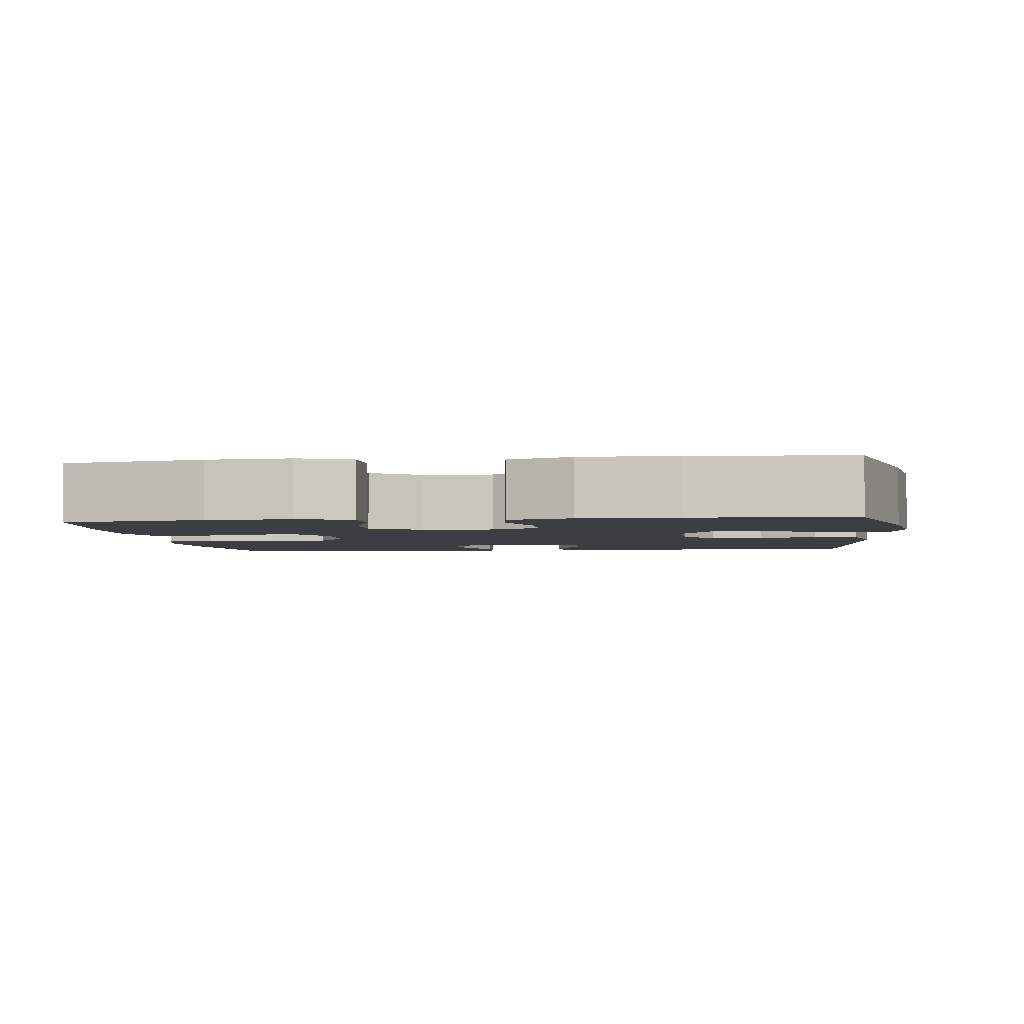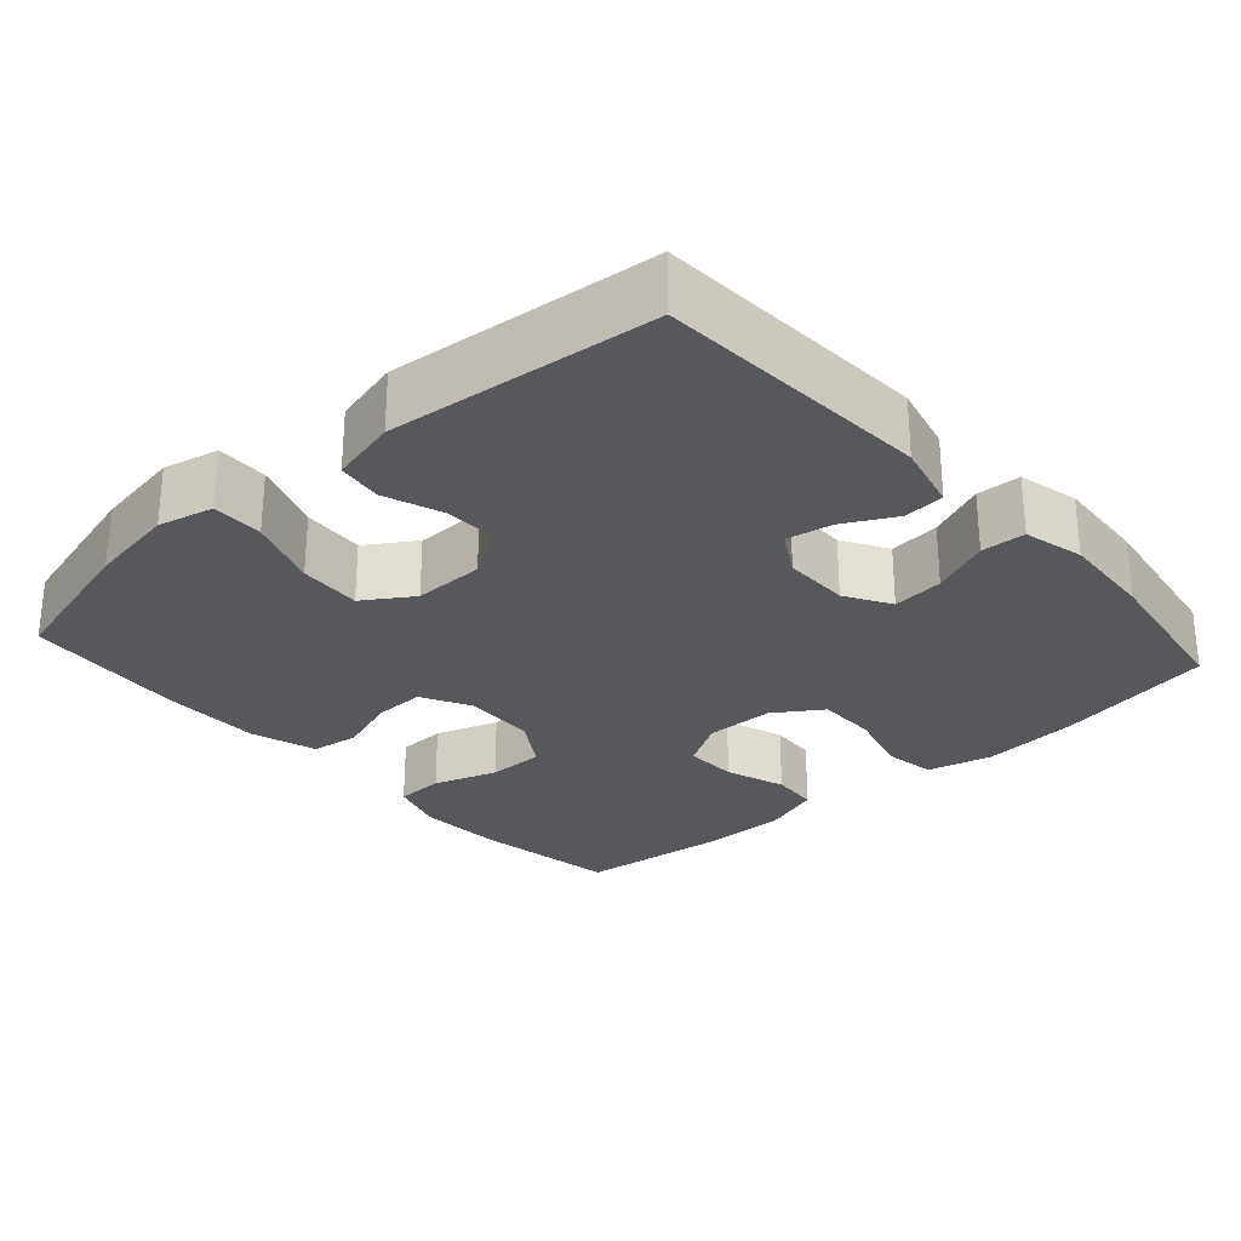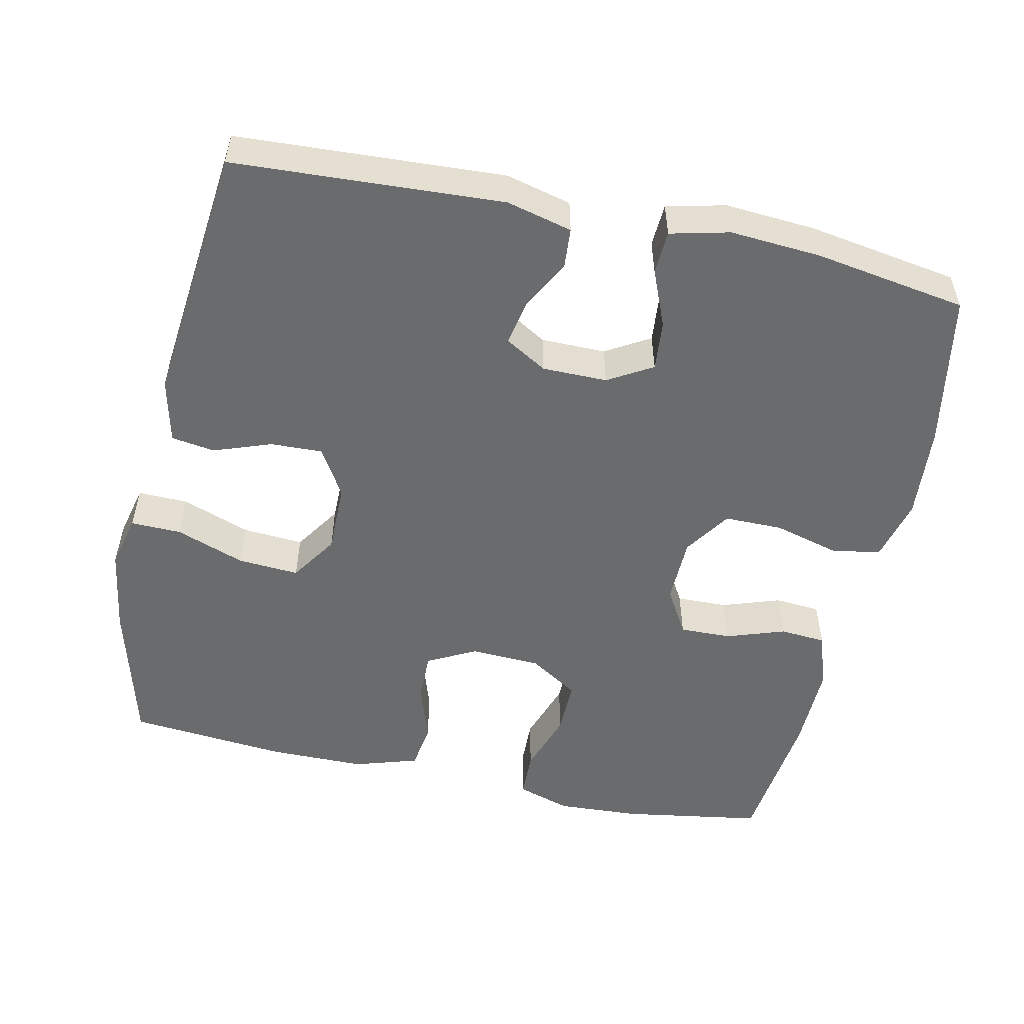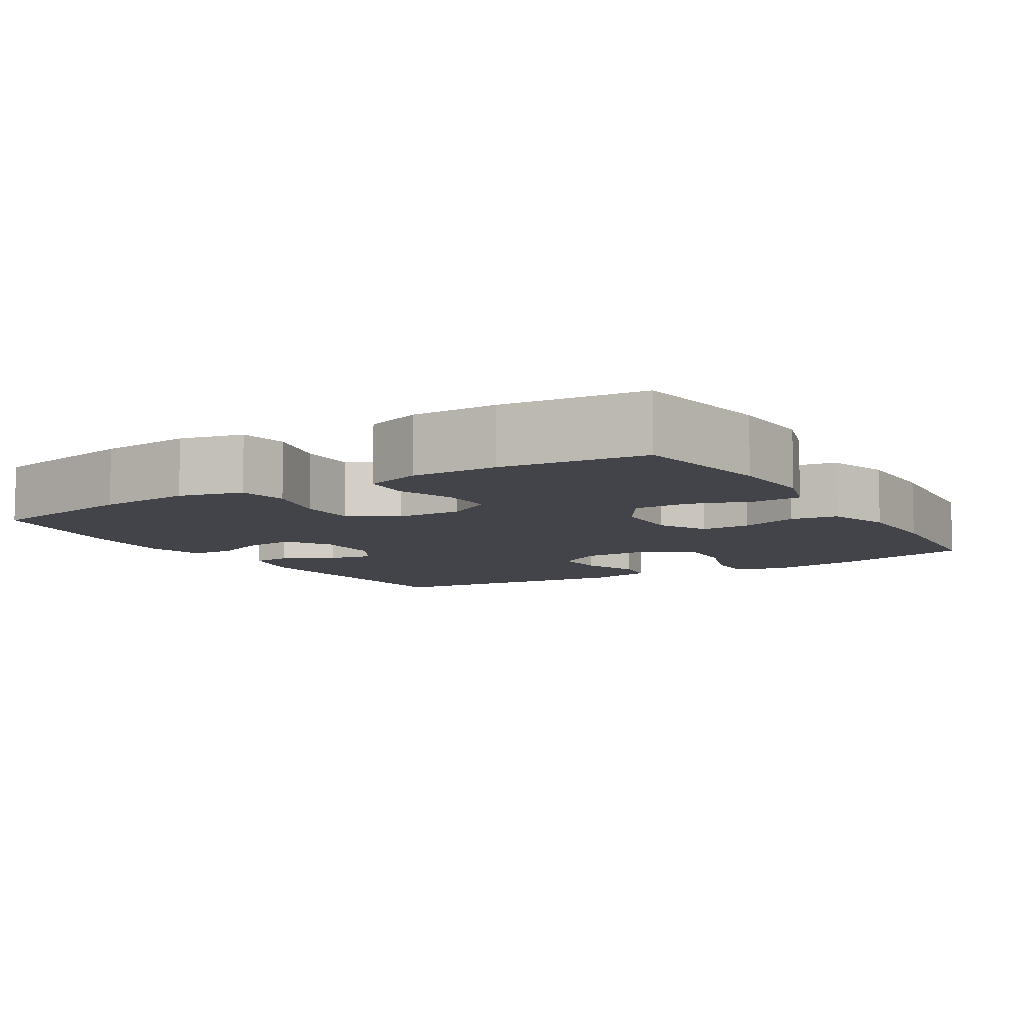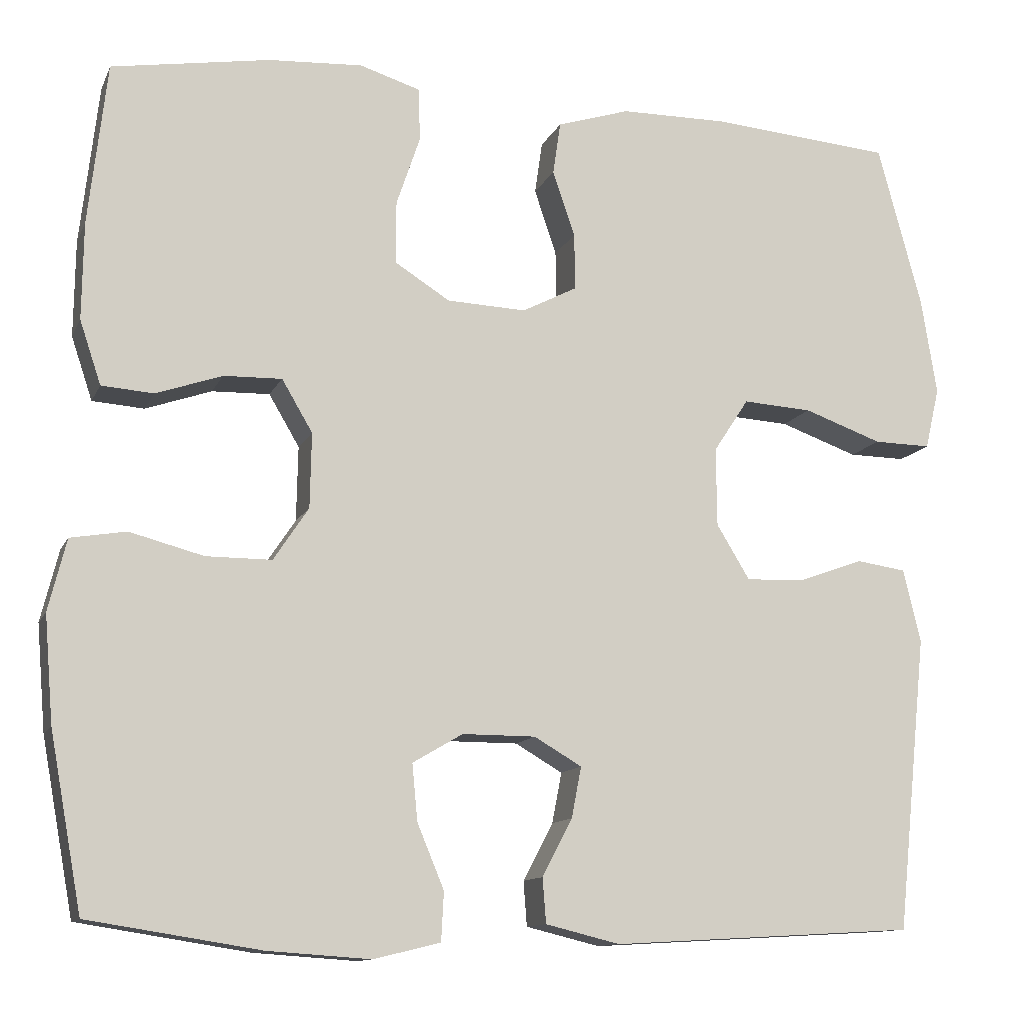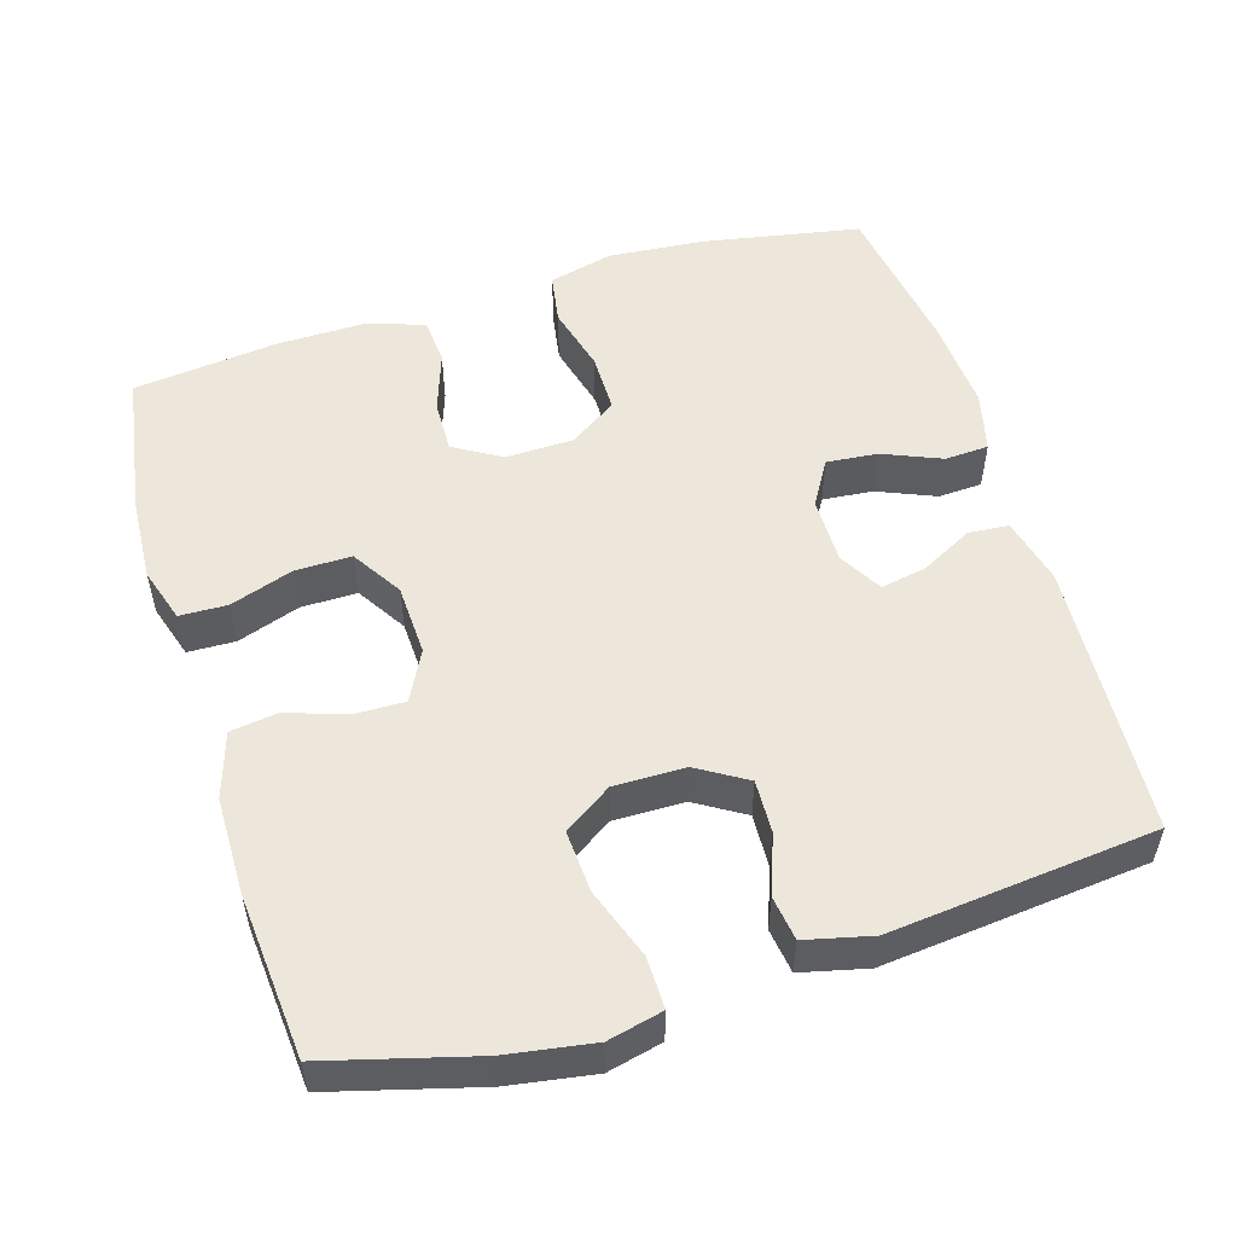
<metadata>
{"format":"obj","ext":"obj","renderer":"f3d","projection":"perspective","resolution":1024,"background":"white","views":[{"elev":-3.2,"azim":6.9,"up":"+Y"},{"elev":-28.1,"azim":131.8,"up":"+Y"},{"elev":-53.2,"azim":167.6,"up":"+Y"},{"elev":-8.4,"azim":-58.5,"up":"+Y"},{"elev":-11.9,"azim":-17.1,"up":"+Z"},{"elev":53.5,"azim":73.1,"up":"+Y"}]}
</metadata>
<code>
o path818
v 0.2784 0.0375 0.5262
v 0.1468 0.0375 0.5253
v 0.05892 0.0375 0.4975
v 0.04976 0.0375 0.4337
v 0.07673 0.0375 0.3538
v 0.07785 0.0375 0.2853
v 0.0112 0.0375 0.2508
v -0.08493 0.0375 0.2549
v -0.1521 0.0375 0.2973
v -0.1516 0.0375 0.3732
v -0.1229 0.0375 0.458
v -0.1248 0.0375 0.5225
v -0.1984 0.0375 0.5456
v -0.3128 0.0375 0.539
v -0.5047 0.0375 0.5075
v -0.5272 0.0375 0.3106
v -0.5288 0.0375 0.1927
v -0.5029 0.0375 0.1155
v -0.4399 0.0375 0.1108
v -0.3595 0.0375 0.1384
v -0.2891 0.0375 0.1402
v -0.2518 0.0375 0.07706
v -0.2536 0.0375 -0.01435
v -0.2962 0.0375 -0.07838
v -0.3758 0.0375 -0.07853
v -0.4656 0.0375 -0.05475
v -0.533 0.0375 -0.06608
v -0.5547 0.0375 -0.153
v -0.544 0.0375 -0.2816
v -0.5047 0.0375 -0.4944
v -0.2956 0.0375 -0.5273
v -0.1707 0.0375 -0.5357
v -0.08978 0.0375 -0.516
v -0.08674 0.0375 -0.4567
v -0.1192 0.0375 -0.3785
v -0.1257 0.0375 -0.3097
v -0.06495 0.0375 -0.2739
v 0.02398 0.0375 -0.274
v 0.08175 0.0375 -0.3076
v 0.06988 0.0375 -0.3693
v 0.03323 0.0375 -0.439
v 0.03748 0.0375 -0.4934
v 0.1276 0.0375 -0.5156
v 0.497 0.0375 -0.4944
v 0.5335 0.0375 -0.1364
v 0.5124 0.0375 -0.04682
v 0.4525 0.0375 -0.0381
v 0.3733 0.0375 -0.06672
v 0.302 0.0375 -0.06932
v 0.2618 0.0375 -0.003113
v 0.2609 0.0375 0.09249
v 0.3036 0.0375 0.1575
v 0.3875 0.0375 0.1523
v 0.4826 0.0375 0.1183
v 0.5519 0.0375 0.117
v 0.5693 0.0375 0.1914
v 0.5504 0.0375 0.3091
v 0.497 0.0375 0.5075
v 0.2784 -0.0375 0.5262
v 0.1468 -0.0375 0.5253
v 0.05892 -0.0375 0.4975
v 0.04976 -0.0375 0.4337
v 0.07673 -0.0375 0.3538
v 0.07785 -0.0375 0.2853
v 0.0112 -0.0375 0.2508
v -0.08493 -0.0375 0.2549
v -0.1521 -0.0375 0.2973
v -0.1516 -0.0375 0.3732
v -0.1229 -0.0375 0.458
v -0.1248 -0.0375 0.5225
v -0.1984 -0.0375 0.5456
v -0.3128 -0.0375 0.539
v -0.5047 -0.0375 0.5075
v -0.5272 -0.0375 0.3106
v -0.5288 -0.0375 0.1927
v -0.5029 -0.0375 0.1155
v -0.4399 -0.0375 0.1108
v -0.3595 -0.0375 0.1384
v -0.2891 -0.0375 0.1402
v -0.2518 -0.0375 0.07706
v -0.2536 -0.0375 -0.01435
v -0.2962 -0.0375 -0.07838
v -0.3758 -0.0375 -0.07853
v -0.4656 -0.0375 -0.05475
v -0.533 -0.0375 -0.06608
v -0.5547 -0.0375 -0.153
v -0.544 -0.0375 -0.2816
v -0.5047 -0.0375 -0.4944
v -0.2956 -0.0375 -0.5273
v -0.1707 -0.0375 -0.5357
v -0.08978 -0.0375 -0.516
v -0.08674 -0.0375 -0.4567
v -0.1192 -0.0375 -0.3785
v -0.1257 -0.0375 -0.3097
v -0.06495 -0.0375 -0.2739
v 0.02398 -0.0375 -0.274
v 0.08175 -0.0375 -0.3076
v 0.06988 -0.0375 -0.3693
v 0.03323 -0.0375 -0.439
v 0.03748 -0.0375 -0.4934
v 0.1276 -0.0375 -0.5156
v 0.497 -0.0375 -0.4944
v 0.5335 -0.0375 -0.1364
v 0.5124 -0.0375 -0.04682
v 0.4525 -0.0375 -0.0381
v 0.3733 -0.0375 -0.06672
v 0.302 -0.0375 -0.06932
v 0.2618 -0.0375 -0.003113
v 0.2609 -0.0375 0.09249
v 0.3036 -0.0375 0.1575
v 0.3875 -0.0375 0.1523
v 0.4826 -0.0375 0.1183
v 0.5519 -0.0375 0.117
v 0.5693 -0.0375 0.1914
v 0.5504 -0.0375 0.3091
v 0.497 -0.0375 0.5075
v -0.533 0.0375 -0.06608
v -0.533 0.0375 -0.06608
v -0.5547 0.0375 -0.153
v -0.544 0.0375 -0.2816
v -0.4656 0.0375 -0.05475
v -0.5272 0.0375 0.3106
v -0.5288 0.0375 0.1927
v -0.5029 0.0375 0.1155
v -0.5029 0.0375 0.1155
v -0.5047 0.0375 0.5075
v -0.5047 0.0375 0.5075
v -0.5047 0.0375 -0.4944
v -0.5047 0.0375 -0.4944
v -0.4399 0.0375 0.1108
v -0.3758 0.0375 -0.07853
v -0.3595 0.0375 0.1384
v -0.3128 0.0375 0.539
v -0.2956 0.0375 -0.5273
v -0.2962 0.0375 -0.07838
v -0.2891 0.0375 0.1402
v -0.2891 0.0375 0.1402
v -0.1984 0.0375 0.5456
v -0.2536 0.0375 -0.01435
v -0.1707 0.0375 -0.5357
v -0.2518 0.0375 0.07706
v -0.1248 0.0375 0.5225
v -0.1248 0.0375 0.5225
v -0.1521 0.0375 0.2973
v -0.1516 0.0375 0.3732
v -0.1192 0.0375 -0.3785
v -0.1257 0.0375 -0.3097
v -0.1257 0.0375 -0.3097
v -0.08978 0.0375 -0.516
v -0.08978 0.0375 -0.516
v -0.08493 0.0375 0.2549
v -0.1229 0.0375 0.458
v -0.06495 0.0375 -0.2739
v -0.08674 0.0375 -0.4567
v 0.0112 0.0375 0.2508
v 0.02398 0.0375 -0.274
v 0.07785 0.0375 0.2853
v 0.07785 0.0375 0.2853
v 0.08175 0.0375 -0.3076
v 0.08175 0.0375 -0.3076
v 0.06988 0.0375 -0.3693
v 0.03323 0.0375 -0.439
v 0.03748 0.0375 -0.4934
v 0.03748 0.0375 -0.4934
v 0.1276 0.0375 -0.5156
v 0.05892 0.0375 0.4975
v 0.05892 0.0375 0.4975
v 0.04976 0.0375 0.4337
v 0.07673 0.0375 0.3538
v 0.1468 0.0375 0.5253
v 0.2784 0.0375 0.5262
v 0.2609 0.0375 0.09249
v 0.3036 0.0375 0.1575
v 0.3036 0.0375 0.1575
v 0.2618 0.0375 -0.003113
v 0.302 0.0375 -0.06932
v 0.302 0.0375 -0.06932
v 0.3733 0.0375 -0.06672
v 0.3875 0.0375 0.1523
v 0.4525 0.0375 -0.0381
v 0.4826 0.0375 0.1183
v 0.5124 0.0375 -0.04682
v 0.5124 0.0375 -0.04682
v 0.497 0.0375 -0.4944
v 0.497 0.0375 -0.4944
v 0.497 0.0375 0.5075
v 0.497 0.0375 0.5075
v 0.5519 0.0375 0.117
v 0.5519 0.0375 0.117
v 0.5335 0.0375 -0.1364
v 0.5504 0.0375 0.3091
v 0.5693 0.0375 0.1914
v -0.533 -0.0375 -0.06608
v -0.533 -0.0375 -0.06608
v -0.5547 -0.0375 -0.153
v -0.544 -0.0375 -0.2816
v -0.4656 -0.0375 -0.05475
v -0.5272 -0.0375 0.3106
v -0.5288 -0.0375 0.1927
v -0.5029 -0.0375 0.1155
v -0.5029 -0.0375 0.1155
v -0.5047 -0.0375 0.5075
v -0.5047 -0.0375 0.5075
v -0.5047 -0.0375 -0.4944
v -0.5047 -0.0375 -0.4944
v -0.4399 -0.0375 0.1108
v -0.3758 -0.0375 -0.07853
v -0.3595 -0.0375 0.1384
v -0.3128 -0.0375 0.539
v -0.2956 -0.0375 -0.5273
v -0.2962 -0.0375 -0.07838
v -0.2891 -0.0375 0.1402
v -0.2891 -0.0375 0.1402
v -0.1984 -0.0375 0.5456
v -0.2536 -0.0375 -0.01435
v -0.1707 -0.0375 -0.5357
v -0.2518 -0.0375 0.07706
v -0.1248 -0.0375 0.5225
v -0.1248 -0.0375 0.5225
v -0.1521 -0.0375 0.2973
v -0.1516 -0.0375 0.3732
v -0.1192 -0.0375 -0.3785
v -0.1257 -0.0375 -0.3097
v -0.1257 -0.0375 -0.3097
v -0.08978 -0.0375 -0.516
v -0.08978 -0.0375 -0.516
v -0.08493 -0.0375 0.2549
v -0.1229 -0.0375 0.458
v -0.06495 -0.0375 -0.2739
v -0.08674 -0.0375 -0.4567
v 0.0112 -0.0375 0.2508
v 0.02398 -0.0375 -0.274
v 0.07785 -0.0375 0.2853
v 0.07785 -0.0375 0.2853
v 0.08175 -0.0375 -0.3076
v 0.08175 -0.0375 -0.3076
v 0.06988 -0.0375 -0.3693
v 0.03323 -0.0375 -0.439
v 0.03748 -0.0375 -0.4934
v 0.03748 -0.0375 -0.4934
v 0.1276 -0.0375 -0.5156
v 0.05892 -0.0375 0.4975
v 0.05892 -0.0375 0.4975
v 0.04976 -0.0375 0.4337
v 0.07673 -0.0375 0.3538
v 0.1468 -0.0375 0.5253
v 0.2784 -0.0375 0.5262
v 0.2609 -0.0375 0.09249
v 0.3036 -0.0375 0.1575
v 0.3036 -0.0375 0.1575
v 0.2618 -0.0375 -0.003113
v 0.302 -0.0375 -0.06932
v 0.302 -0.0375 -0.06932
v 0.3733 -0.0375 -0.06672
v 0.3875 -0.0375 0.1523
v 0.4525 -0.0375 -0.0381
v 0.4826 -0.0375 0.1183
v 0.5124 -0.0375 -0.04682
v 0.5124 -0.0375 -0.04682
v 0.497 -0.0375 -0.4944
v 0.497 -0.0375 -0.4944
v 0.497 -0.0375 0.5075
v 0.497 -0.0375 0.5075
v 0.5519 -0.0375 0.117
v 0.5519 -0.0375 0.117
v 0.5335 -0.0375 -0.1364
v 0.5504 -0.0375 0.3091
v 0.5693 -0.0375 0.1914
f 210 196 204
f 245 233 249
f 231 217 215
f 222 210 216
f 241 238 239
f 241 235 237
f 228 214 221
f 249 233 248
f 221 198 220
f 232 215 229
f 218 214 228
f 230 216 225
f 215 211 229
f 248 231 251
f 235 252 232
f 199 208 198
f 227 217 231
f 223 210 222
f 258 256 266
f 262 247 267
f 251 232 252
f 264 268 257
f 202 198 209
f 252 260 254
f 245 246 244
f 198 208 220
f 196 211 207
f 223 211 196
f 206 199 200
f 244 246 242
f 195 207 197
f 222 216 230
f 214 209 221
f 198 221 209
f 208 199 206
f 248 233 231
f 247 249 255
f 231 215 251
f 196 207 195
f 220 212 227
f 255 267 247
f 246 245 247
f 247 245 249
f 196 210 223
f 266 254 260
f 229 211 223
f 251 215 232
f 257 268 255
f 267 255 268
f 237 238 241
f 208 212 220
f 227 212 217
f 195 197 193
f 260 252 235
f 254 266 256
f 260 235 241
f 118 28 86 194
f 28 29 87 86
f 26 27 85 84
f 16 17 75 74
f 17 125 201 75
f 127 16 74 203
f 29 129 205 87
f 18 19 77 76
f 25 26 84 83
f 19 20 78 77
f 14 15 73 72
f 30 31 89 88
f 24 25 83 82
f 20 137 213 78
f 13 14 72 71
f 23 24 82 81
f 31 32 90 89
f 21 22 80 79
f 22 23 81 80
f 143 13 71 219
f 9 10 68 67
f 35 148 224 93
f 32 150 226 90
f 8 9 67 66
f 11 12 70 69
f 10 11 69 68
f 36 37 95 94
f 34 35 93 92
f 33 34 92 91
f 7 8 66 65
f 37 38 96 95
f 158 7 65 234
f 38 160 236 96
f 40 41 99 98
f 41 164 240 99
f 42 43 101 100
f 167 4 62 243
f 4 5 63 62
f 2 3 61 60
f 39 40 98 97
f 5 6 64 63
f 1 2 60 59
f 51 174 250 109
f 50 51 109 108
f 177 50 108 253
f 48 49 107 106
f 52 53 111 110
f 47 48 106 105
f 53 54 112 111
f 183 47 105 259
f 43 185 261 101
f 187 1 59 263
f 54 189 265 112
f 45 46 104 103
f 44 45 103 102
f 57 58 116 115
f 56 57 115 114
f 55 56 114 113
f 134 128 120
f 169 173 157
f 155 139 141
f 146 140 134
f 165 163 162
f 165 161 159
f 152 145 138
f 173 172 157
f 145 144 122
f 156 153 139
f 142 152 138
f 154 149 140
f 139 153 135
f 172 175 155
f 159 156 176
f 123 122 132
f 151 155 141
f 147 146 134
f 182 190 180
f 186 191 171
f 175 176 156
f 188 181 192
f 126 133 122
f 176 178 184
f 169 168 170
f 122 144 132
f 120 131 135
f 147 120 135
f 130 124 123
f 168 166 170
f 119 121 131
f 146 154 140
f 138 145 133
f 122 133 145
f 132 130 123
f 172 155 157
f 171 179 173
f 155 175 139
f 120 119 131
f 144 151 136
f 179 171 191
f 170 171 169
f 171 173 169
f 120 147 134
f 190 184 178
f 153 147 135
f 175 156 139
f 181 179 192
f 191 192 179
f 161 165 162
f 132 144 136
f 151 141 136
f 119 117 121
f 184 159 176
f 178 180 190
f 184 165 159

</code>
